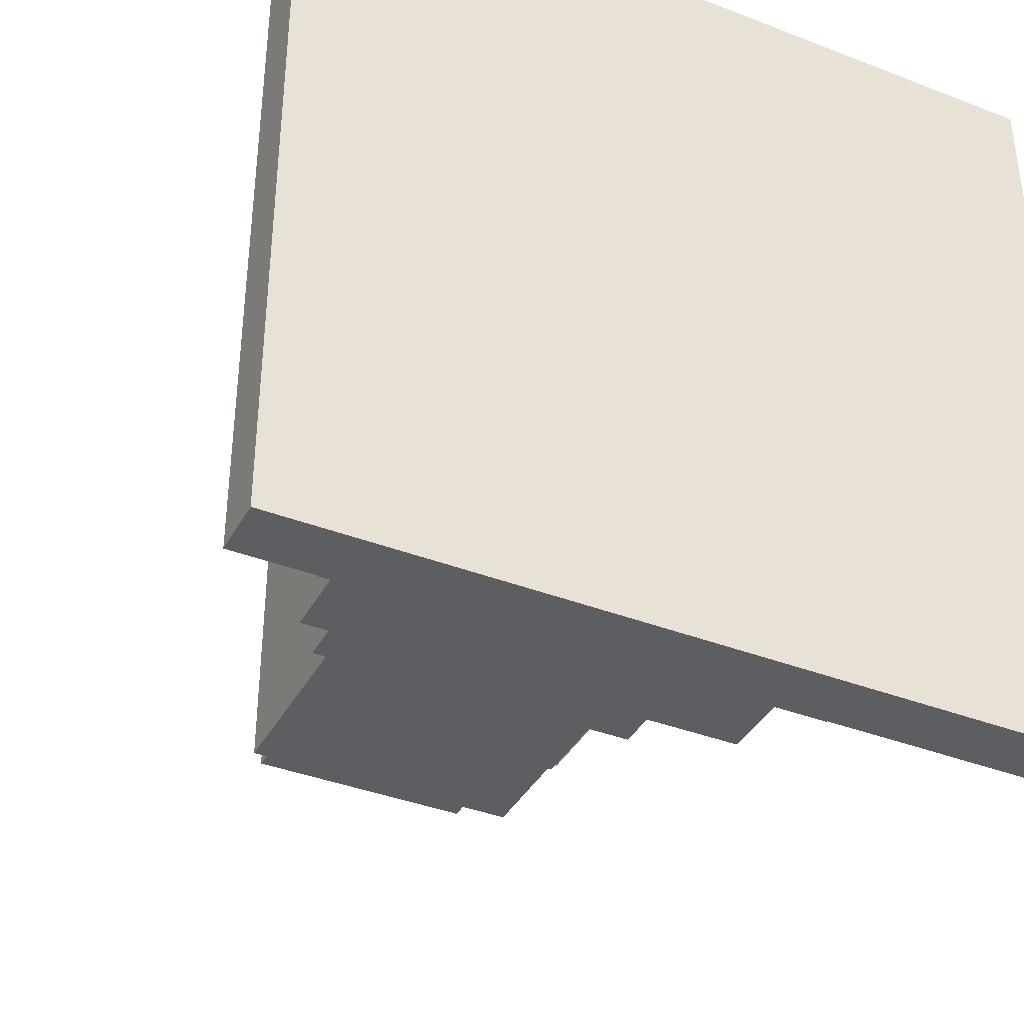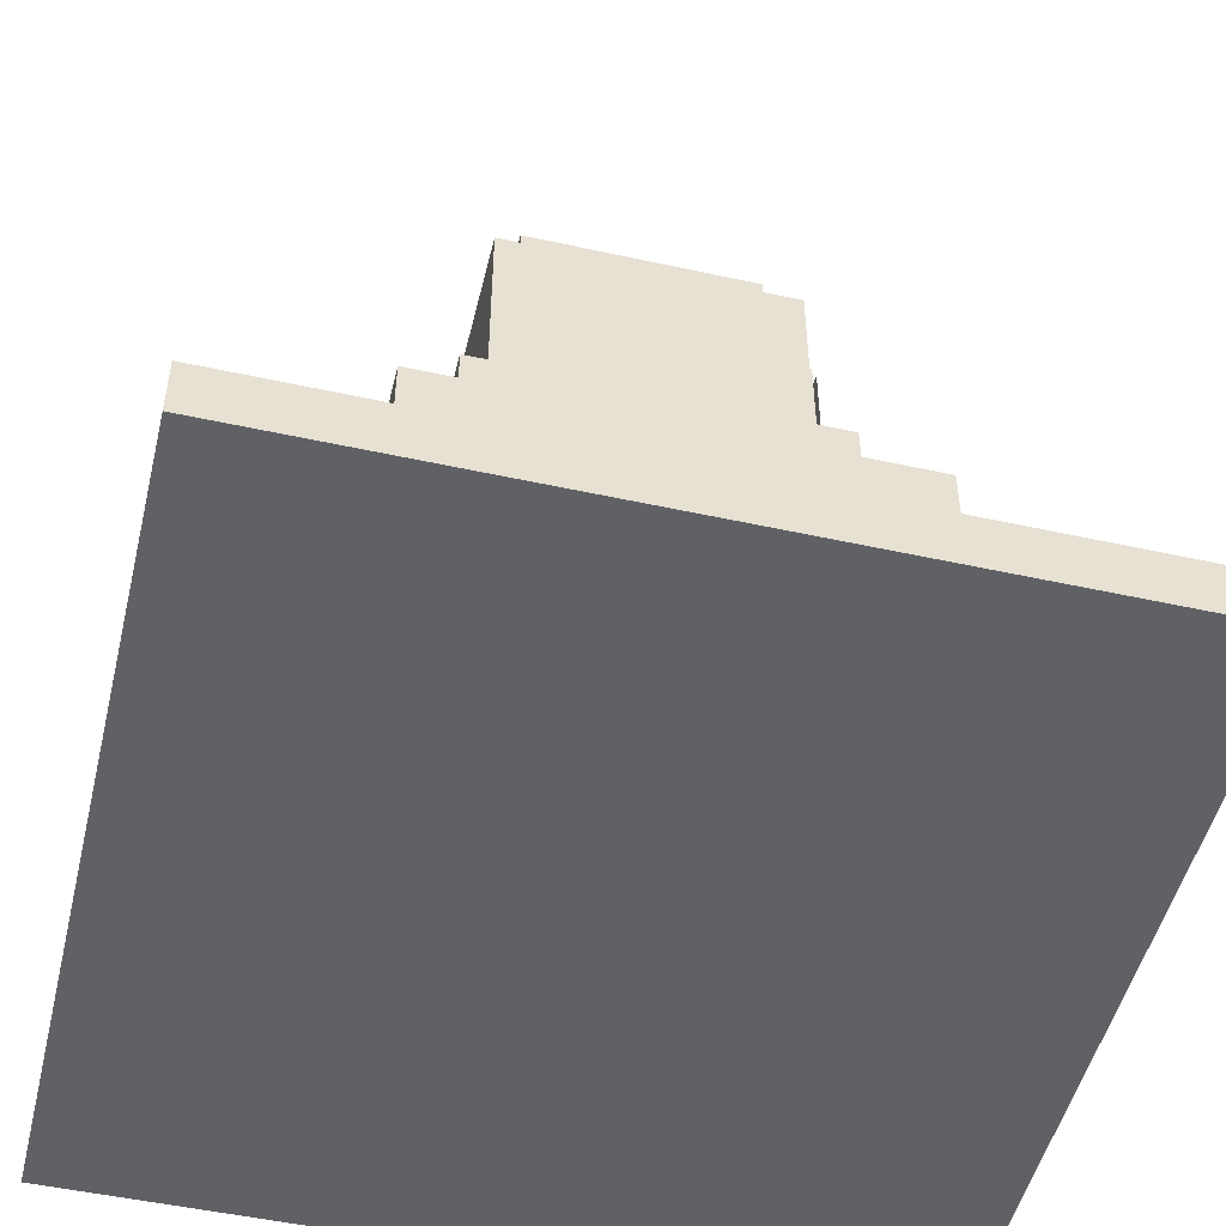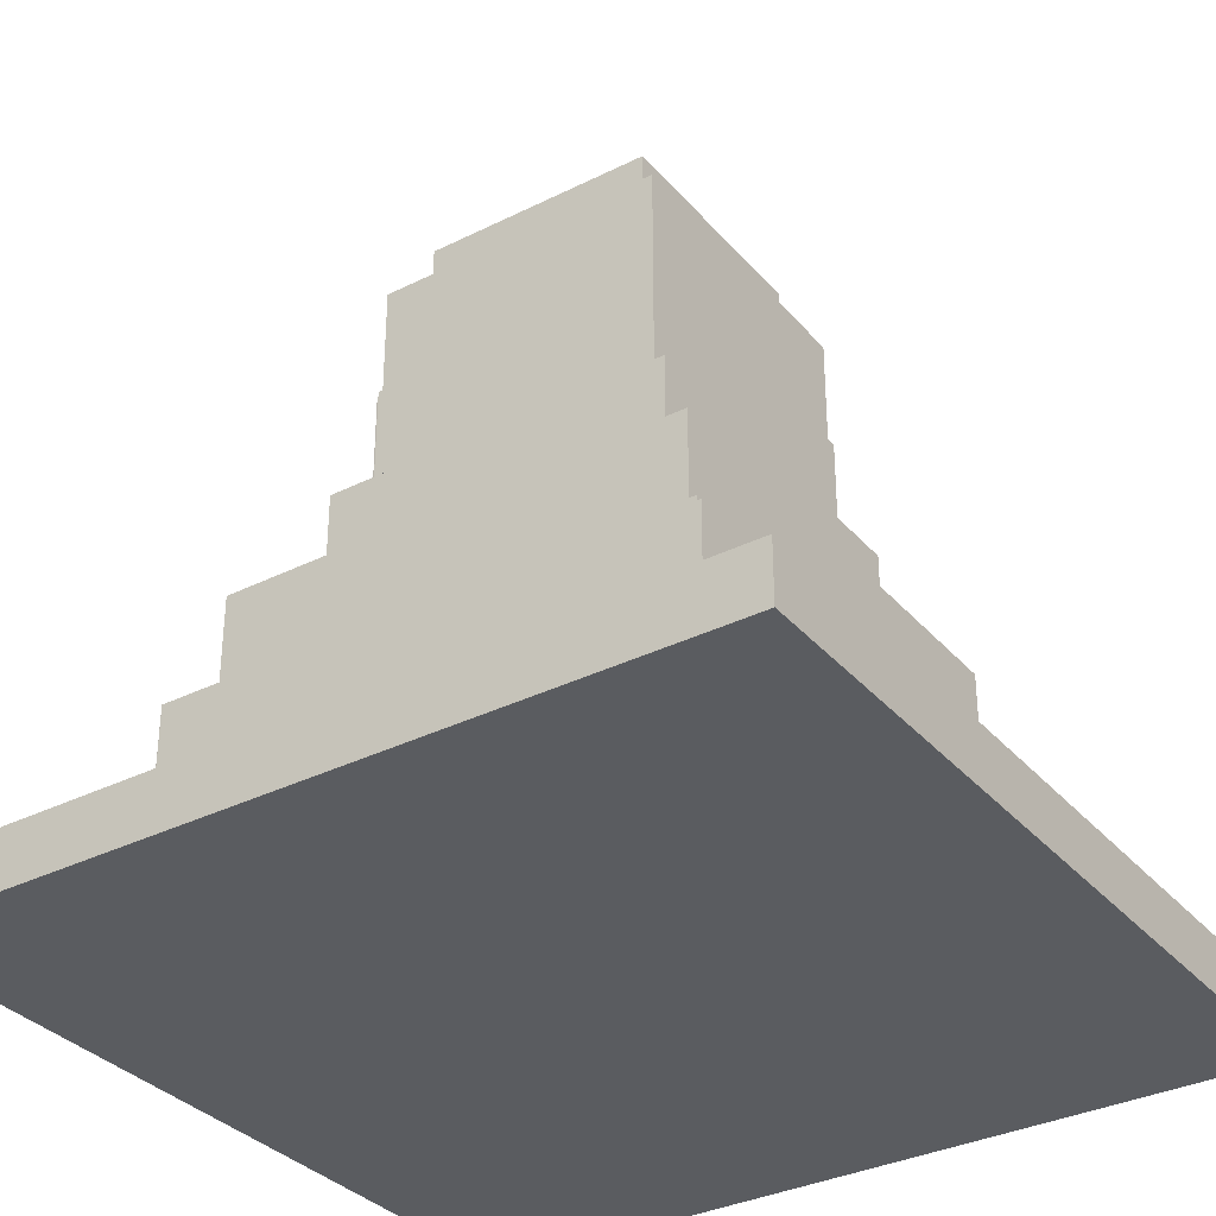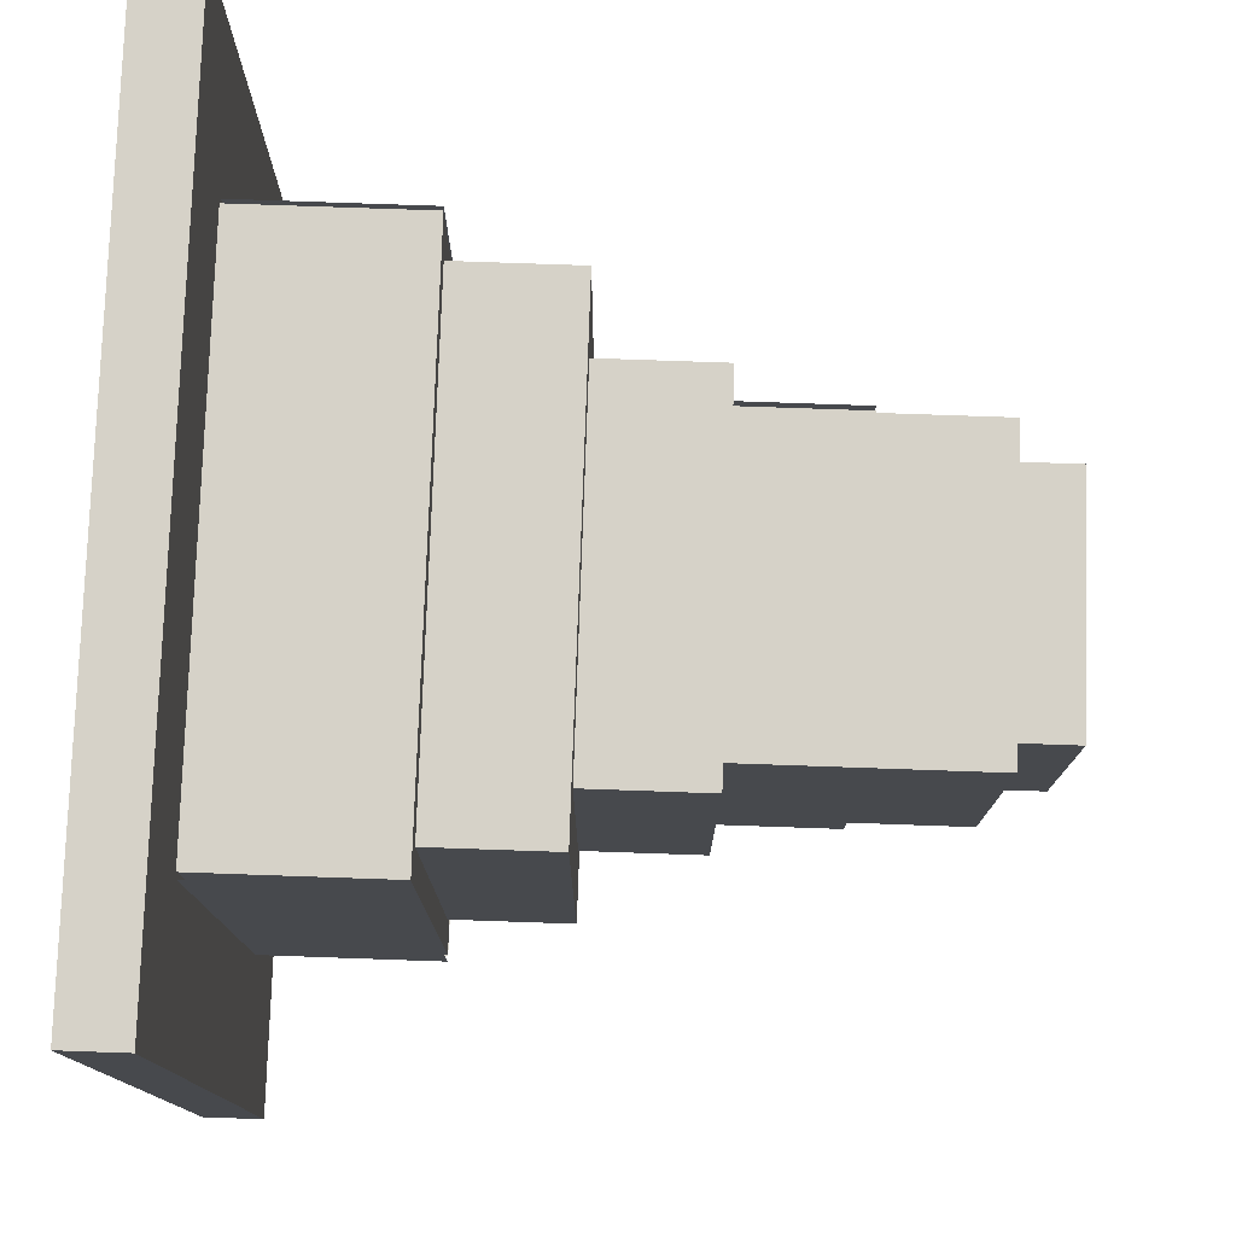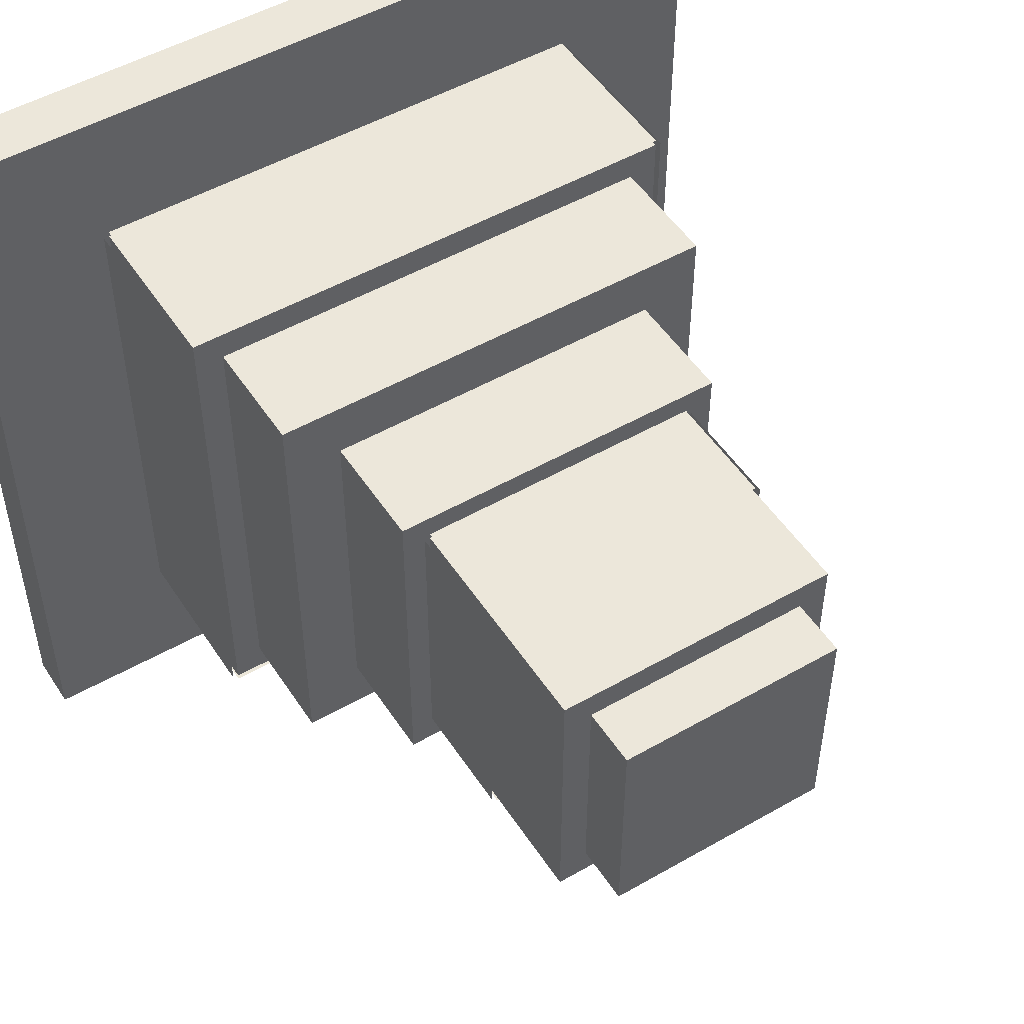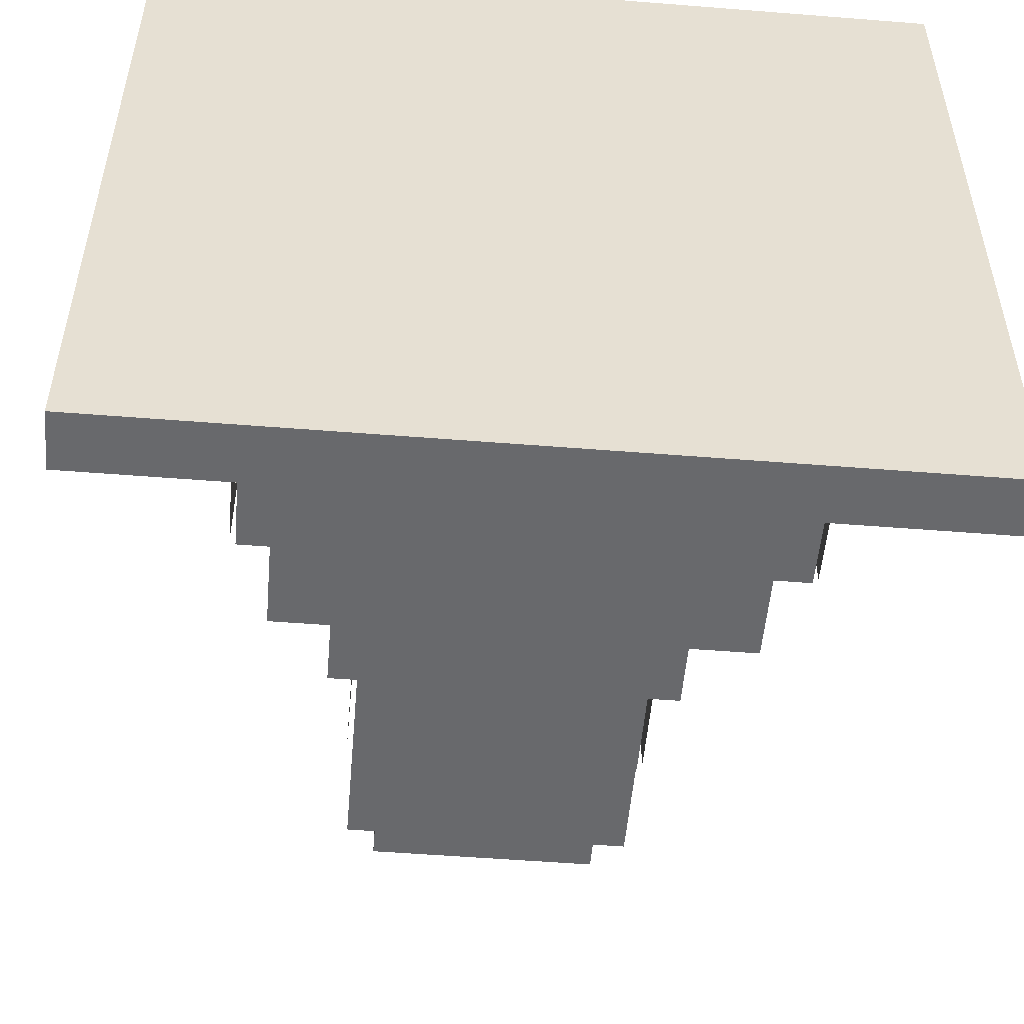
<metadata>
{"format":"obj","ext":"obj","renderer":"f3d","projection":"perspective","resolution":1024,"background":"white","views":[{"elev":-38.5,"azim":-26.0,"up":"+Z"},{"elev":-50.1,"azim":166.4,"up":"+Y"},{"elev":-33.8,"azim":124.2,"up":"+Y"},{"elev":77.8,"azim":92.0,"up":"+Z"},{"elev":50.6,"azim":147.9,"up":"+Z"},{"elev":-52.7,"azim":-4.9,"up":"+Z"}]}
</metadata>
<code>
o cube.509
v 0.9375 -0 0.0625
v 0.0625 -0 0.0625
v 0.0625 0.0625 0.0625
v 0.9375 0.0625 0.0625
v 0.9375 0 0.9375
v 0.9375 0.0625 0.9375
v 0.0625 0 0.9375
v 0.0625 0.0625 0.9375
f 1 2 3 4
f 5 1 4 6
f 7 5 6 8
f 2 7 8 3
f 8 6 4 3
f 2 1 5 7
o cube.510
v 0.6562 0.5625 0.3438
v 0.3438 0.5625 0.3438
v 0.3438 0.75 0.3438
v 0.6562 0.75 0.3438
v 0.6562 0.5625 0.6562
v 0.6562 0.75 0.6562
v 0.3438 0.5625 0.6562
v 0.3438 0.75 0.6562
f 9 10 11 12
f 13 9 12 14
f 15 13 14 16
f 10 15 16 11
f 16 14 12 11
f 10 9 13 15
o cube.511
v 0.625 0.75 0.375
v 0.375 0.75 0.375
v 0.375 0.8125 0.375
v 0.625 0.8125 0.375
v 0.625 0.75 0.625
v 0.625 0.8125 0.625
v 0.375 0.75 0.625
v 0.375 0.8125 0.625
f 17 18 19 20
f 21 17 20 22
f 23 21 22 24
f 18 23 24 19
f 24 22 20 19
f 18 17 21 23
o cube.512
v 0.6562 0.5 0.3375
v 0.3438 0.5 0.3375
v 0.3438 0.625 0.3375
v 0.6562 0.625 0.3375
v 0.6562 0.5 0.3375
v 0.6562 0.625 0.3375
v 0.3438 0.5 0.3375
v 0.3438 0.625 0.3375
f 25 26 27 28
f 29 25 28 30
f 31 29 30 32
f 26 31 32 27
f 32 30 28 27
f 26 25 29 31
o cube.513
v 0.6562 0.5 0.6625
v 0.3438 0.5 0.6625
v 0.3438 0.625 0.6625
v 0.6562 0.625 0.6625
v 0.6562 0.5 0.6625
v 0.6562 0.625 0.6625
v 0.3438 0.5 0.6625
v 0.3438 0.625 0.6625
f 33 34 35 36
f 37 33 36 38
f 39 37 38 40
f 34 39 40 35
f 40 38 36 35
f 34 33 37 39
o cube.514
v 0.6625 0.5 0.3438
v 0.6625 0.5 0.3438
v 0.6625 0.625 0.3438
v 0.6625 0.625 0.3438
v 0.6625 0.5 0.6562
v 0.6625 0.625 0.6562
v 0.6625 0.5 0.6562
v 0.6625 0.625 0.6562
f 41 42 43 44
f 45 41 44 46
f 47 45 46 48
f 42 47 48 43
f 48 46 44 43
f 42 41 45 47
o cube.515
v 0.3375 0.5 0.3438
v 0.3375 0.5 0.3438
v 0.3375 0.625 0.3438
v 0.3375 0.625 0.3438
v 0.3375 0.5 0.6562
v 0.3375 0.625 0.6562
v 0.3375 0.5 0.6562
v 0.3375 0.625 0.6562
f 49 50 51 52
f 53 49 52 54
f 55 53 54 56
f 50 55 56 51
f 56 54 52 51
f 50 49 53 55
o cube.516
v 0.6875 0.375 0.3125
v 0.3125 0.375 0.3125
v 0.3125 0.5 0.3125
v 0.6875 0.5 0.3125
v 0.6875 0.375 0.6875
v 0.6875 0.5 0.6875
v 0.3125 0.375 0.6875
v 0.3125 0.5 0.6875
f 57 58 59 60
f 61 57 60 62
f 63 61 62 64
f 58 63 64 59
f 64 62 60 59
f 58 57 61 63
o cube.517
v 0.6562 0.5 0.3438
v 0.3438 0.5 0.3438
v 0.3438 0.5625 0.3438
v 0.6562 0.5625 0.3438
v 0.6562 0.5 0.6562
v 0.6562 0.5625 0.6562
v 0.3438 0.5 0.6562
v 0.3438 0.5625 0.6562
f 65 66 67 68
f 69 65 68 70
f 71 69 70 72
f 66 71 72 67
f 72 70 68 67
f 66 65 69 71
o cube.518
v 0.75 0.25 0.25
v 0.25 0.25 0.25
v 0.25 0.375 0.25
v 0.75 0.375 0.25
v 0.75 0.25 0.75
v 0.75 0.375 0.75
v 0.25 0.25 0.75
v 0.25 0.375 0.75
f 73 74 75 76
f 77 73 76 78
f 79 77 78 80
f 74 79 80 75
f 80 78 76 75
f 74 73 77 79
o cube.519
v 0.2125 0.0625 0.2188
v 0.2125 0.0625 0.2188
v 0.2125 0.25 0.2188
v 0.2125 0.25 0.2188
v 0.2125 0.0625 0.7812
v 0.2125 0.25 0.7812
v 0.2125 0.0625 0.7812
v 0.2125 0.25 0.7812
f 81 82 83 84
f 85 81 84 86
f 87 85 86 88
f 82 87 88 83
f 88 86 84 83
f 82 81 85 87
o cube.520
v 0.7875 0.0625 0.2188
v 0.7875 0.0625 0.2188
v 0.7875 0.25 0.2188
v 0.7875 0.25 0.2188
v 0.7875 0.0625 0.7812
v 0.7875 0.25 0.7812
v 0.7875 0.0625 0.7812
v 0.7875 0.25 0.7812
f 89 90 91 92
f 93 89 92 94
f 95 93 94 96
f 90 95 96 91
f 96 94 92 91
f 90 89 93 95
o cube.521
v 0.7812 0.0625 0.7875
v 0.2188 0.0625 0.7875
v 0.2188 0.25 0.7875
v 0.7812 0.25 0.7875
v 0.7812 0.0625 0.7875
v 0.7812 0.25 0.7875
v 0.2188 0.0625 0.7875
v 0.2188 0.25 0.7875
f 97 98 99 100
f 101 97 100 102
f 103 101 102 104
f 98 103 104 99
f 104 102 100 99
f 98 97 101 103
o cube.522
v 0.7812 0.0625 0.2125
v 0.2188 0.0625 0.2125
v 0.2188 0.25 0.2125
v 0.7812 0.25 0.2125
v 0.7812 0.0625 0.2125
v 0.7812 0.25 0.2125
v 0.2188 0.0625 0.2125
v 0.2188 0.25 0.2125
f 105 106 107 108
f 109 105 108 110
f 111 109 110 112
f 106 111 112 107
f 112 110 108 107
f 106 105 109 111
o cube.523
v 0.7812 0.0625 0.2188
v 0.2188 0.0625 0.2188
v 0.2188 0.25 0.2188
v 0.7812 0.25 0.2188
v 0.7812 0.0625 0.7812
v 0.7812 0.25 0.7812
v 0.2188 0.0625 0.7812
v 0.2188 0.25 0.7812
f 113 114 115 116
f 117 113 116 118
f 119 117 118 120
f 114 119 120 115
f 120 118 116 115
f 114 113 117 119

</code>
